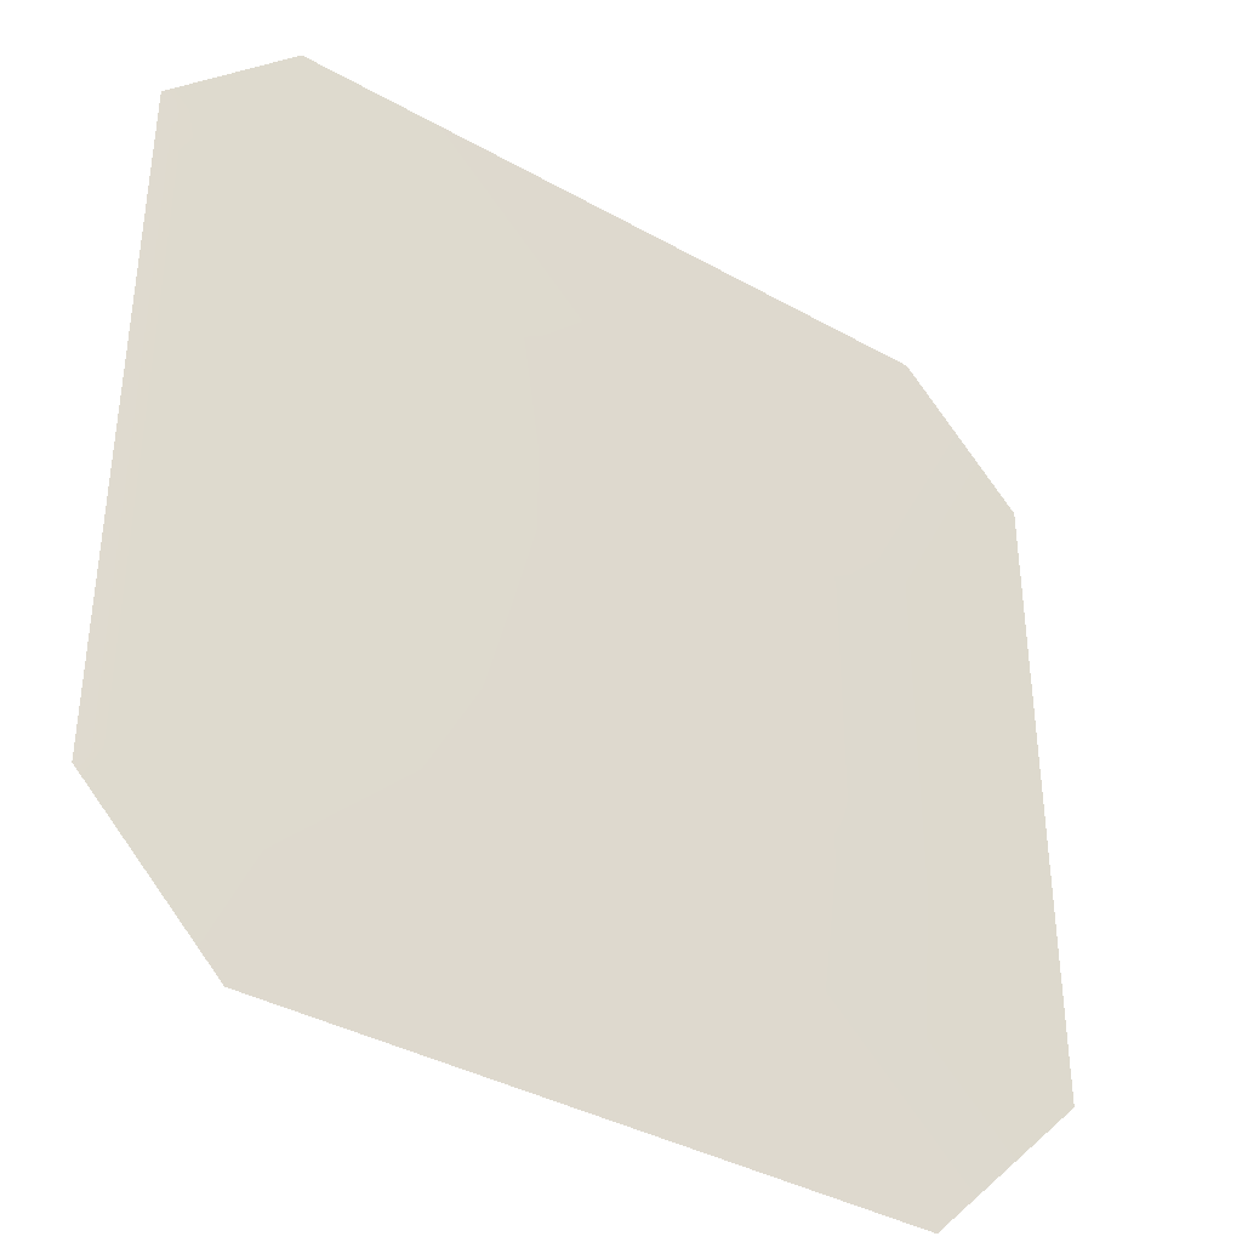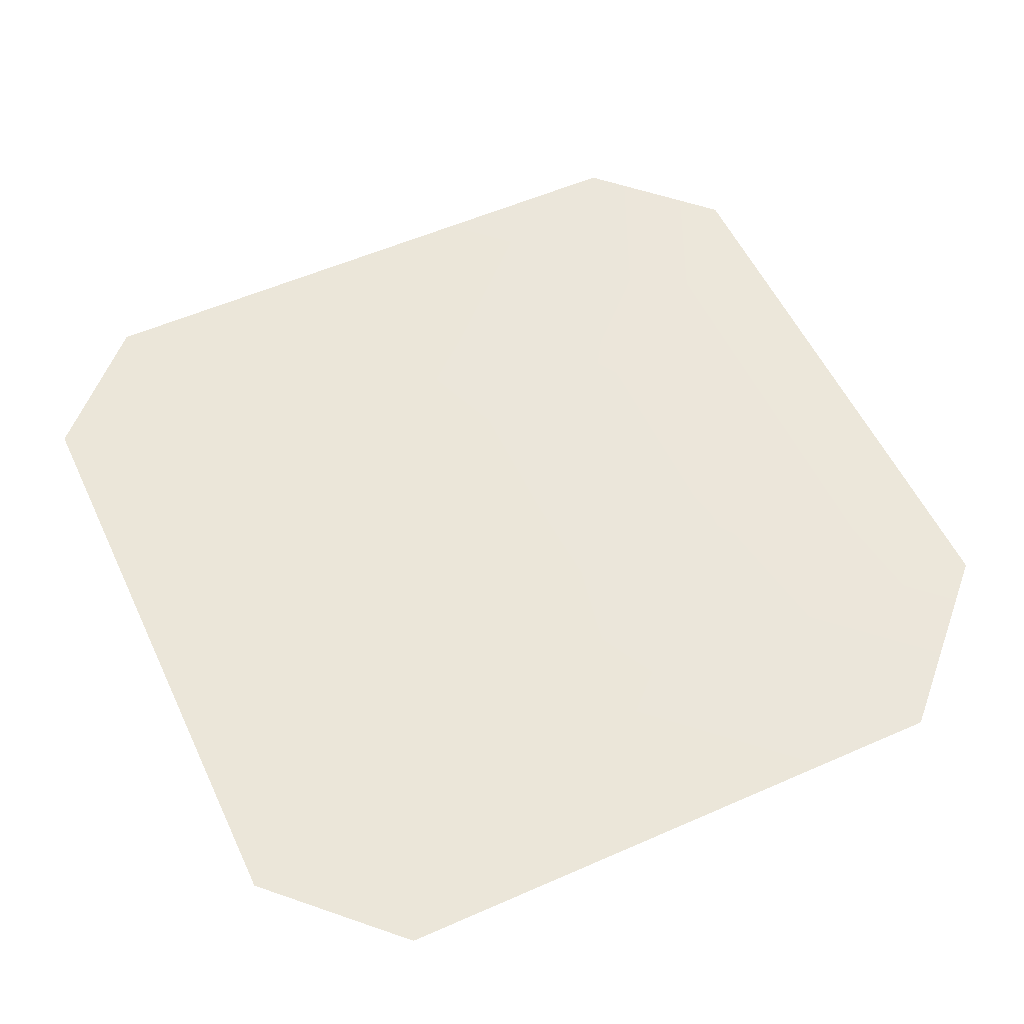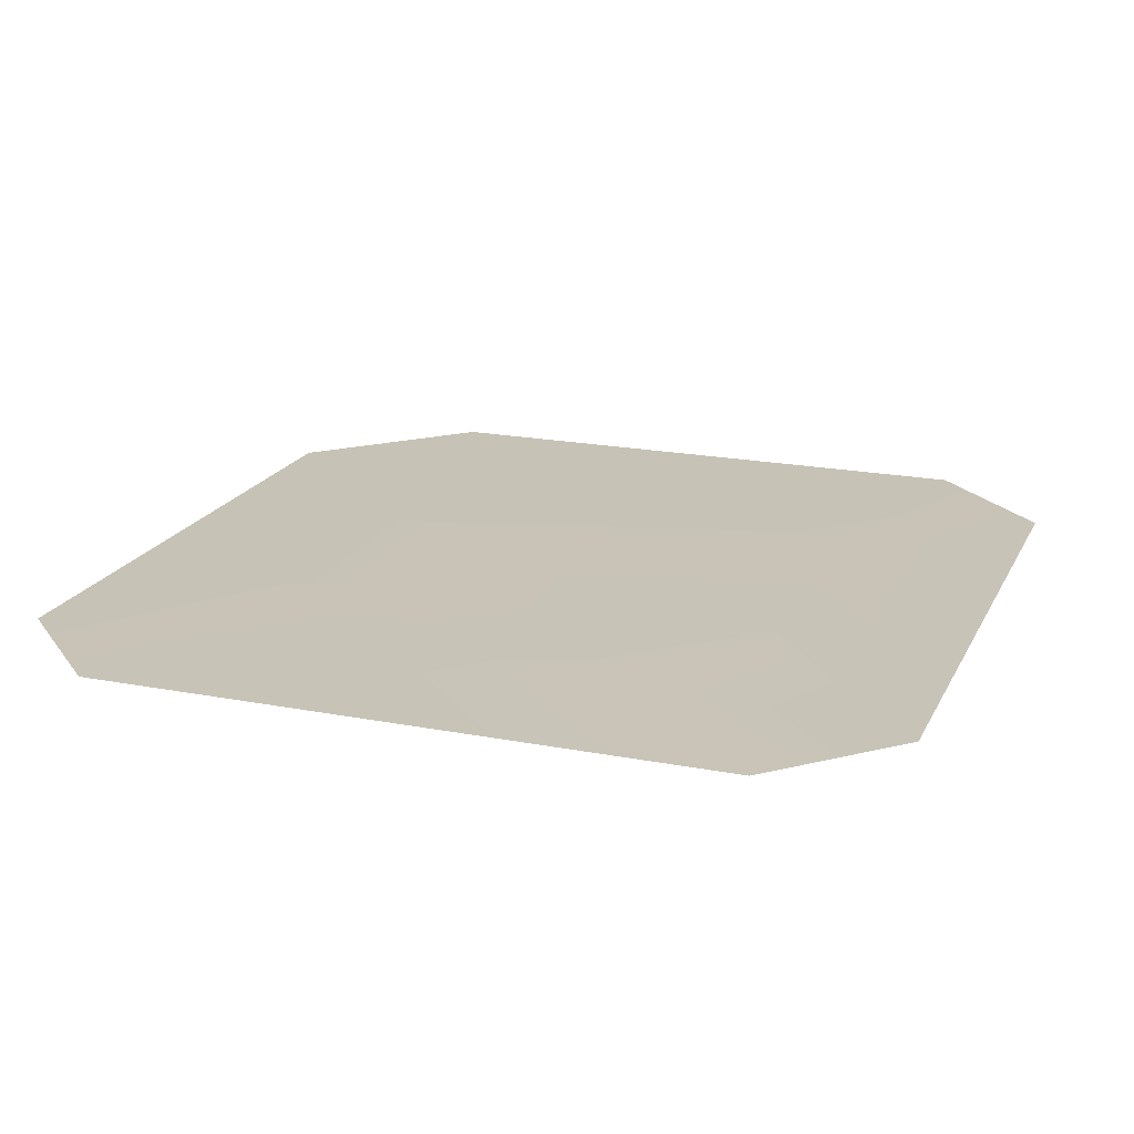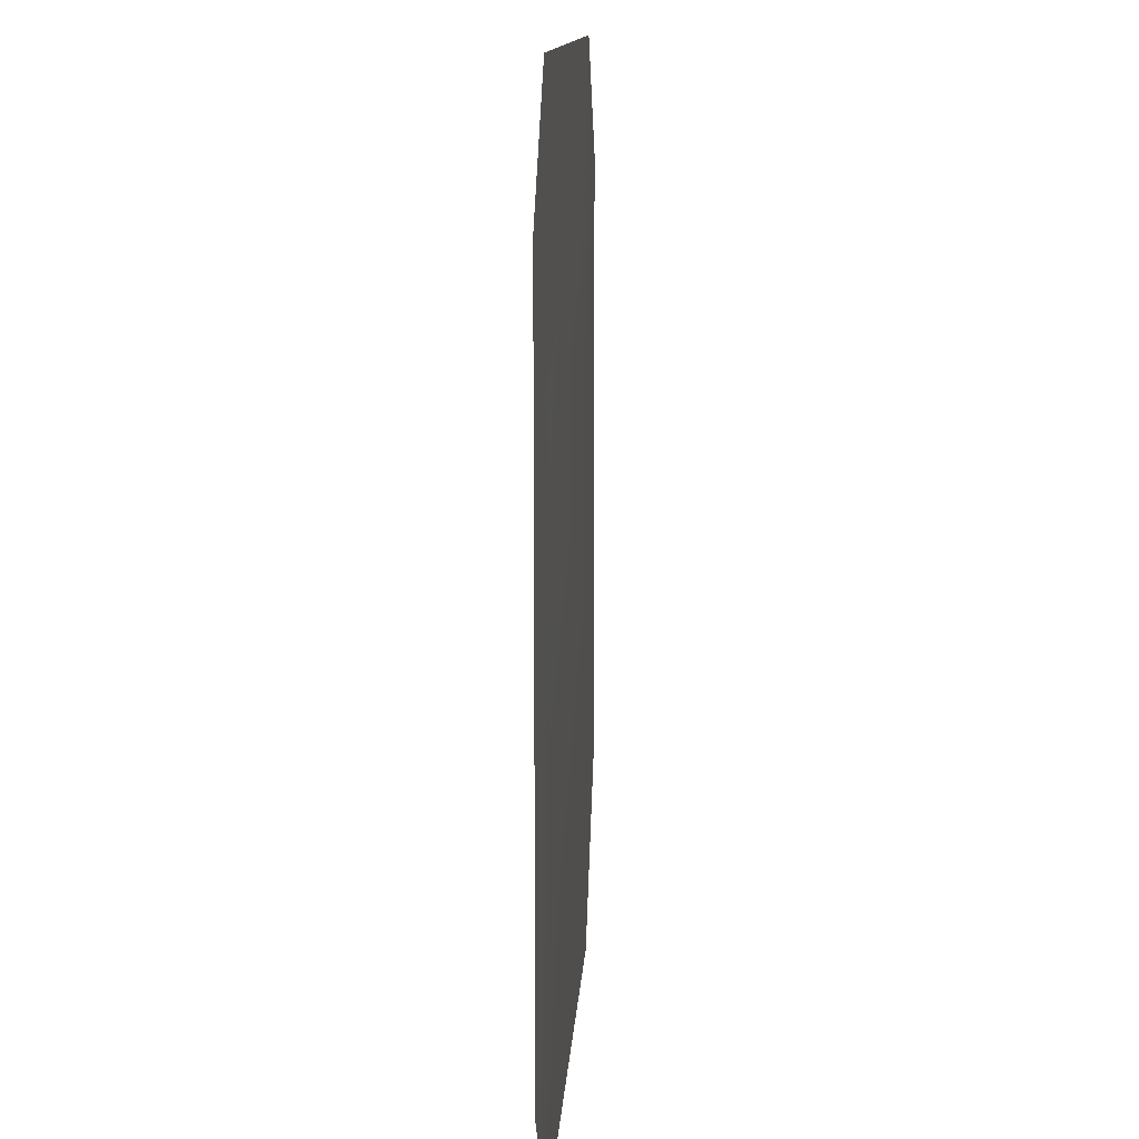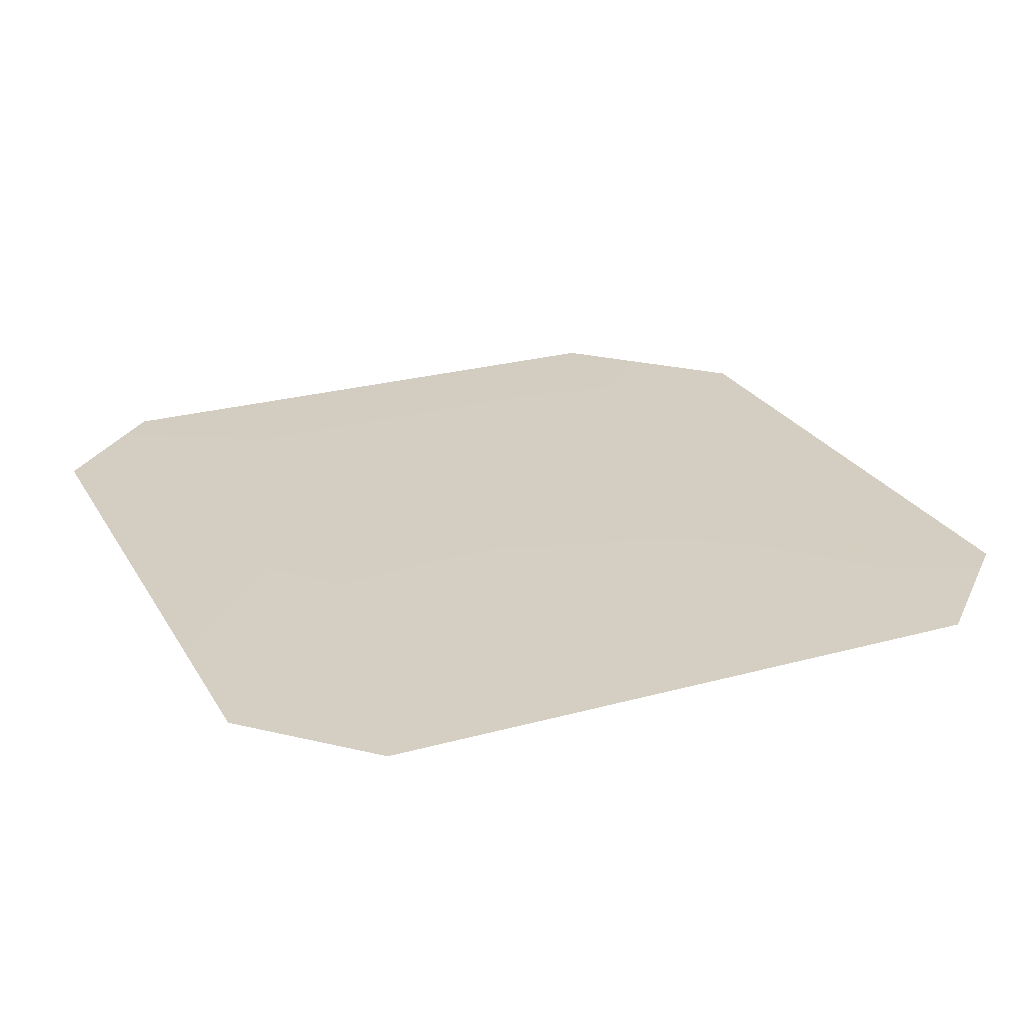
<metadata>
{"format":"obj","ext":"obj","renderer":"f3d","projection":"perspective","resolution":1024,"background":"white","views":[{"elev":-37.7,"azim":144.3,"up":"+Z"},{"elev":55.2,"azim":155.1,"up":"+Y"},{"elev":19.5,"azim":19.9,"up":"+Y"},{"elev":11.8,"azim":93.2,"up":"+Z"},{"elev":25.3,"azim":66.1,"up":"+Y"}]}
</metadata>
<code>
g aidrop_sand
v -0.3915 0.001781 -1.062
v -1.167 0.001781 -1.795
v 1.284 0.001781 -1.795
v 0.5163 0.001781 -1.062
v -1.062 0.001781 -0.3915
v 1.062 0.001781 -0.5163
v 1.062 0.001781 0.5462
v -1.062 0.001781 0.5472
v 0.5462 0.001781 1.062
v -0.5472 0.001781 1.062
v -1.795 0.001781 -1.167
v -1.795 0.001781 1.313
v 1.795 0.001781 1.312
v 1.795 0.001781 -1.284
v -1.313 0.001781 1.795
v 1.312 0.001781 1.795
g aidrop_sand_0
f 3 2 1
f 4 3 1
f 4 1 5
f 5 6 4
f 4 6 3
f 5 7 6
f 5 8 7
f 8 9 7
f 8 10 9
f 5 11 8
f 11 5 1
f 2 11 1
f 11 12 8
f 7 13 6
f 13 7 9
f 13 14 6
f 6 14 3
f 10 15 9
f 15 10 8
f 12 15 8
f 15 16 9
f 16 13 9

</code>
